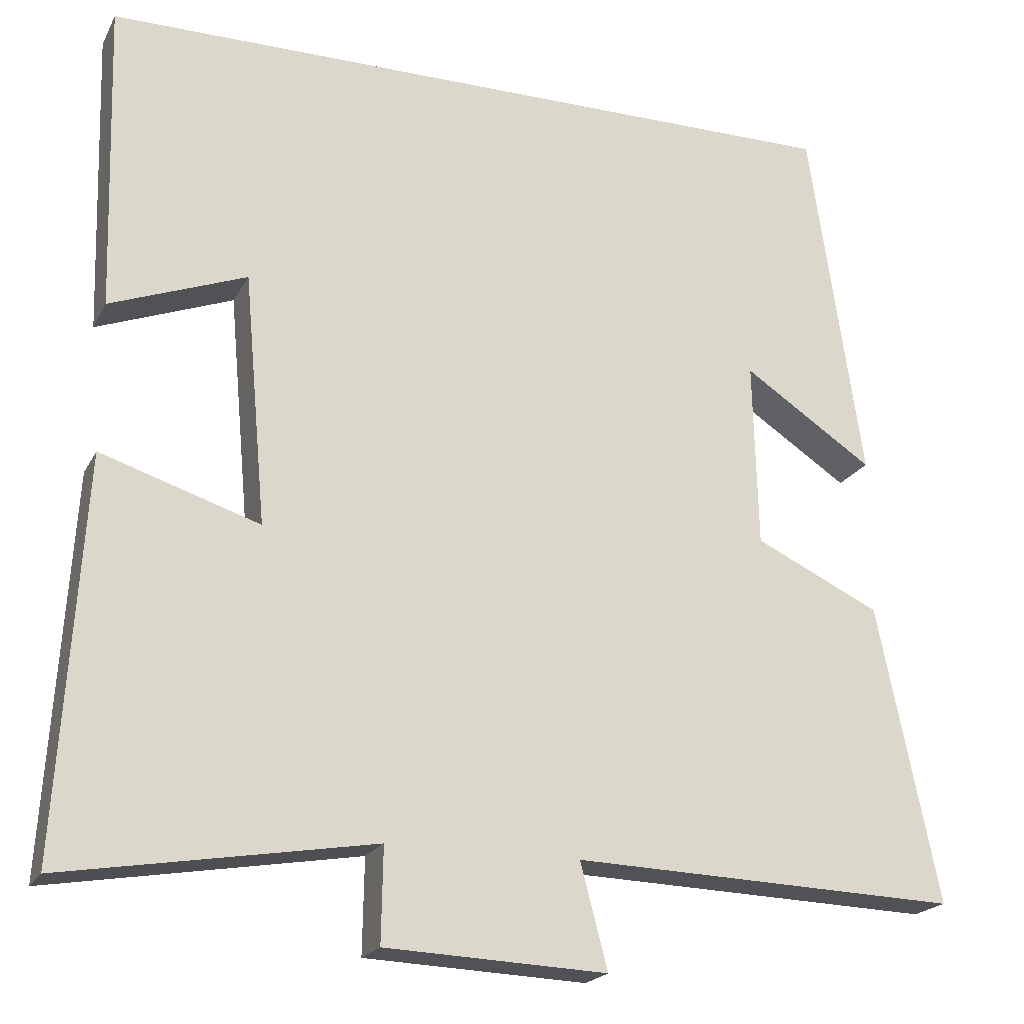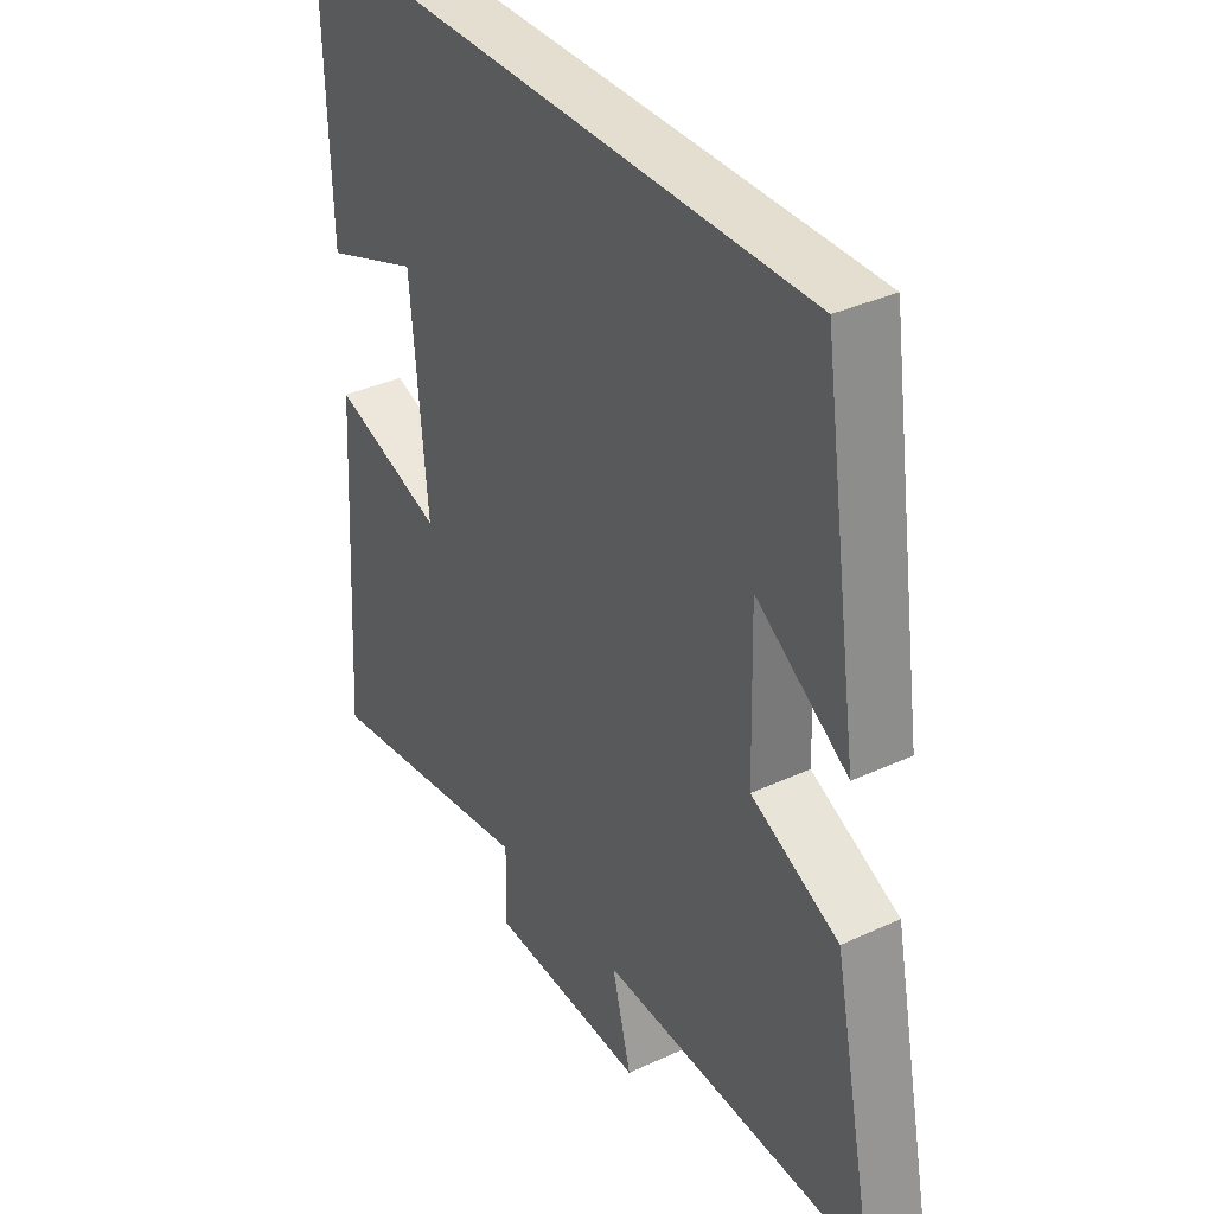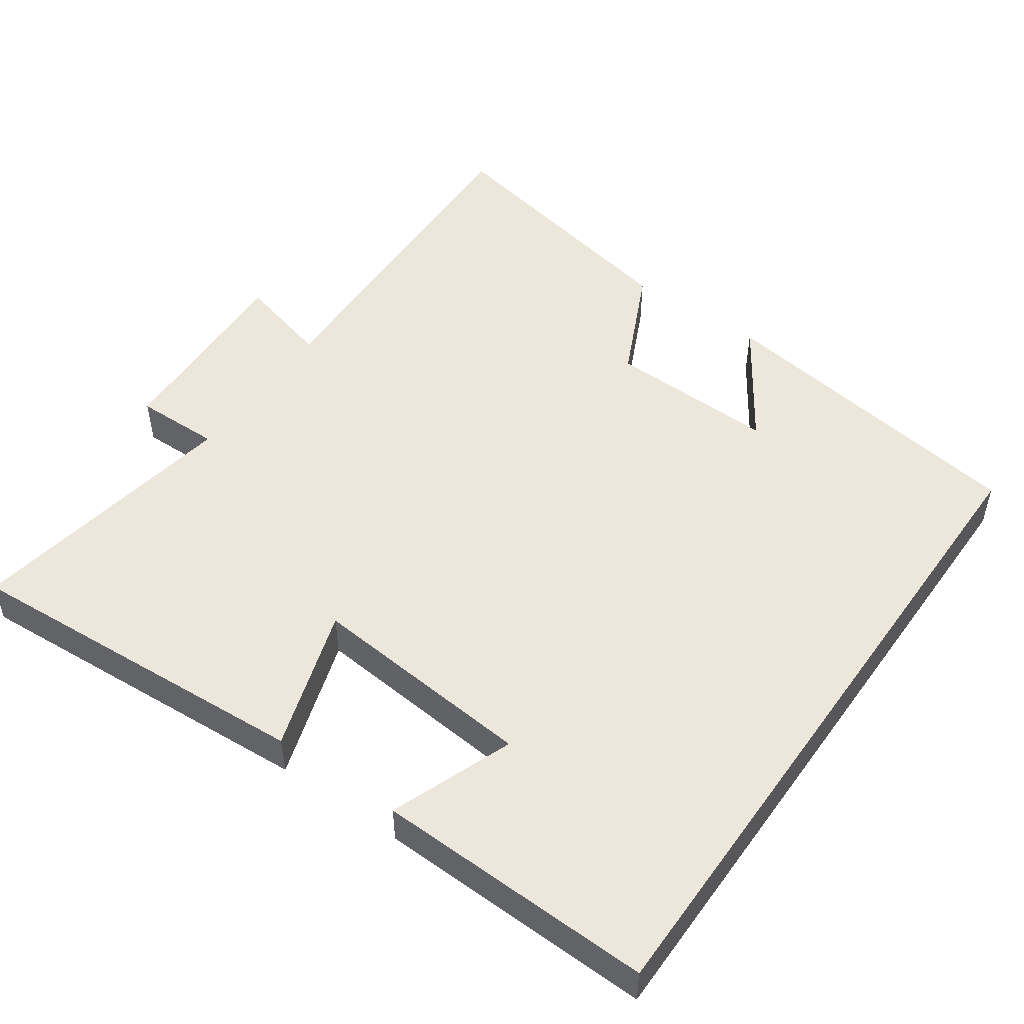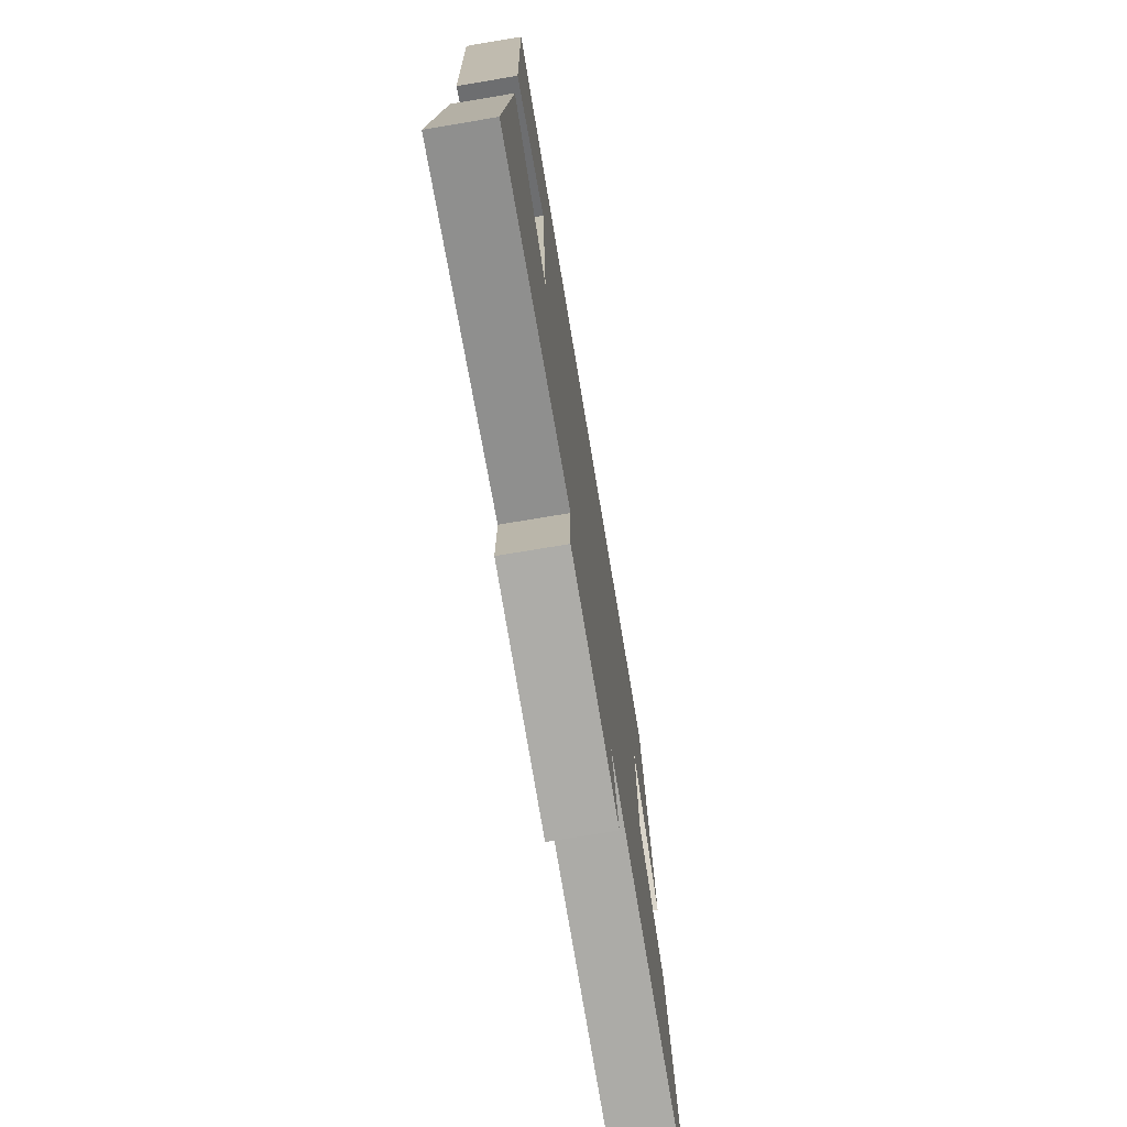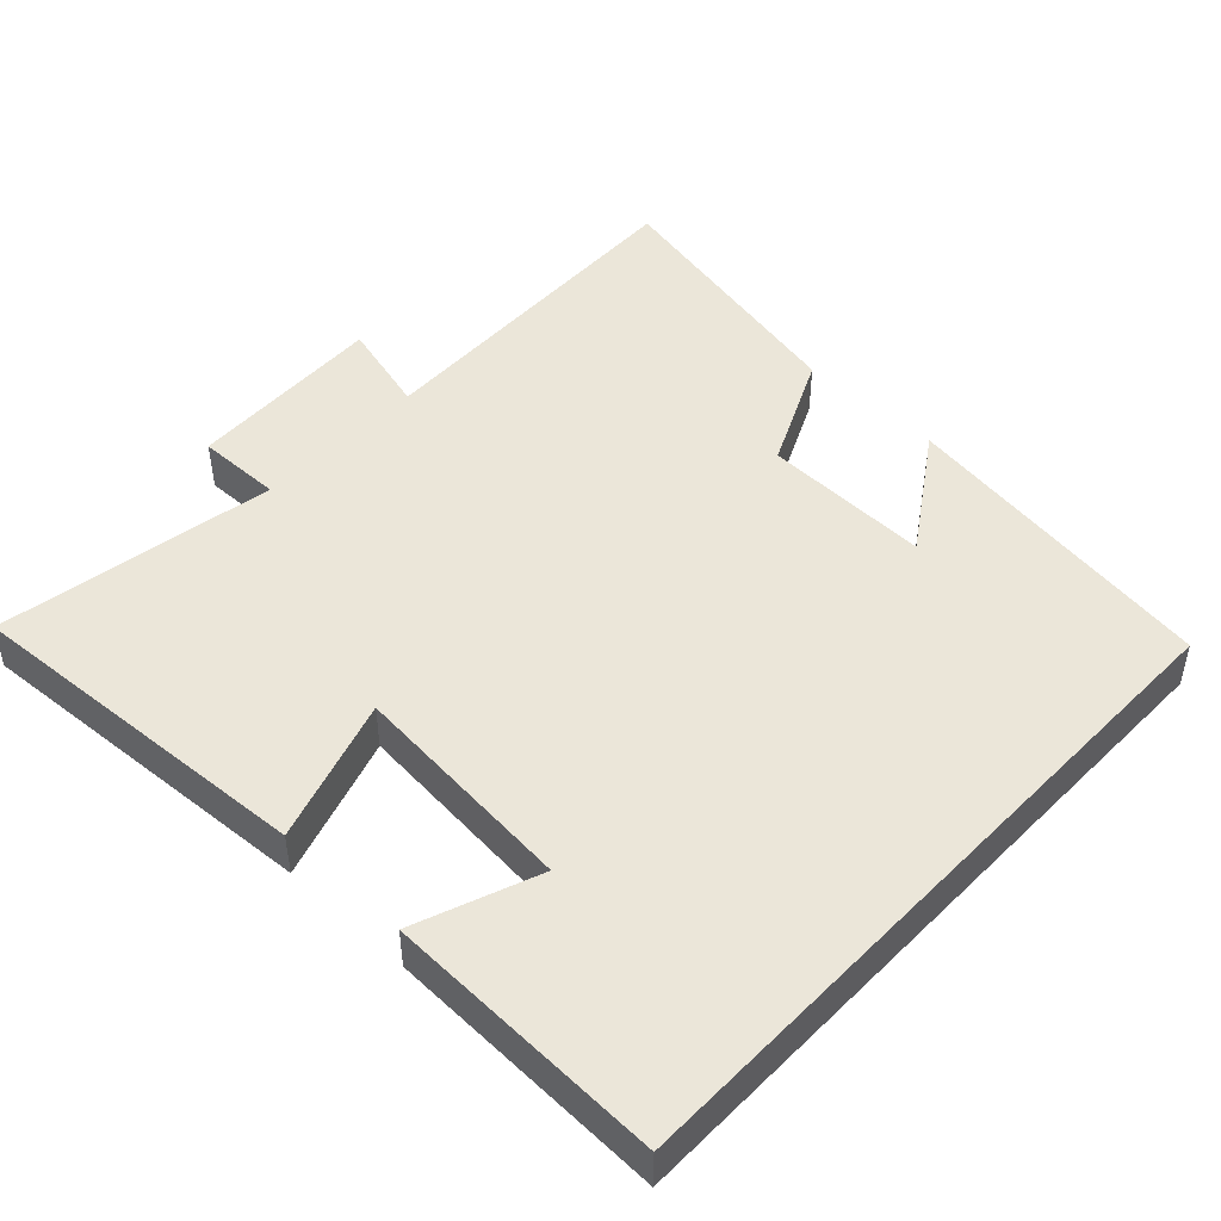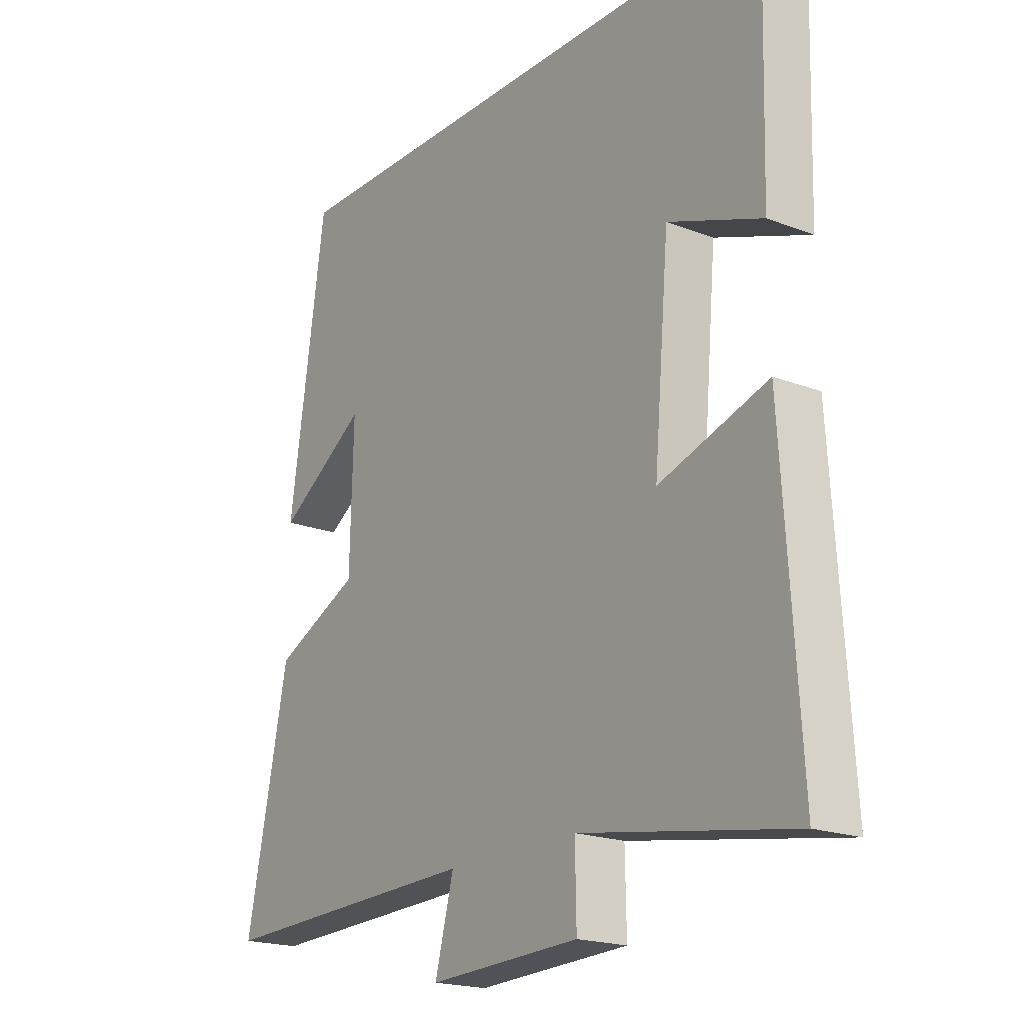
<metadata>
{"format":"obj","ext":"obj","renderer":"f3d","projection":"perspective","resolution":1024,"background":"white","views":[{"elev":-20.4,"azim":-20.8,"up":"+Z"},{"elev":35.9,"azim":58.7,"up":"+Z"},{"elev":50.3,"azim":-54.9,"up":"+Y"},{"elev":-74.3,"azim":-80.5,"up":"+Z"},{"elev":47.3,"azim":-46.6,"up":"+Y"},{"elev":-19.7,"azim":-125.6,"up":"+Z"}]}
</metadata>
<code>
v 0.576 0.07 -0.517
v 0.094 0.07 -0.5
v 0.128 0.07 -0.63
v -0.148 0.07 -0.618
v -0.146 0.07 -0.5
v -0.531 0.07 -0.564
v -0.5 0.07 -0.072
v -0.302 0.07 -0.136
v -0.33 0.07 0.178
v -0.5 0.07 0.114
v -0.511 0.07 0.5
v 0.434 0.07 0.5
v 0.5 0.07 0.051
v 0.338 0.07 0.159
v 0.344 0.07 -0.073
v 0.5 0.07 -0.147
v 0.576 0 -0.517
v 0.094 0 -0.5
v 0.128 0 -0.63
v -0.148 0 -0.618
v -0.146 0 -0.5
v -0.531 0 -0.564
v -0.5 0 -0.072
v -0.302 0 -0.136
v -0.33 0 0.178
v -0.5 0 0.114
v -0.511 0 0.5
v 0.434 0 0.5
v 0.5 0 0.051
v 0.338 0 0.159
v 0.344 0 -0.073
v 0.5 0 -0.147
f 15 16 1 2
f 14 15 2
f 12 13 14
f 12 14 2
f 9 10 11 12
f 8 9 12 2
f 5 6 7 8
f 5 8 2 3
f 3 4 5
f 18 17 32 31
f 18 31 30
f 30 29 28
f 18 30 28
f 28 27 26 25
f 18 28 25 24
f 24 23 22 21
f 19 18 24 21
f 21 20 19
f 1 17 18 2
f 2 18 19 3
f 3 19 20 4
f 4 20 21 5
f 5 21 22 6
f 6 22 23 7
f 7 23 24 8
f 8 24 25 9
f 9 25 26 10
f 10 26 27 11
f 11 27 28 12
f 12 28 29 13
f 13 29 30 14
f 14 30 31 15
f 15 31 32 16
f 16 32 17 1

</code>
